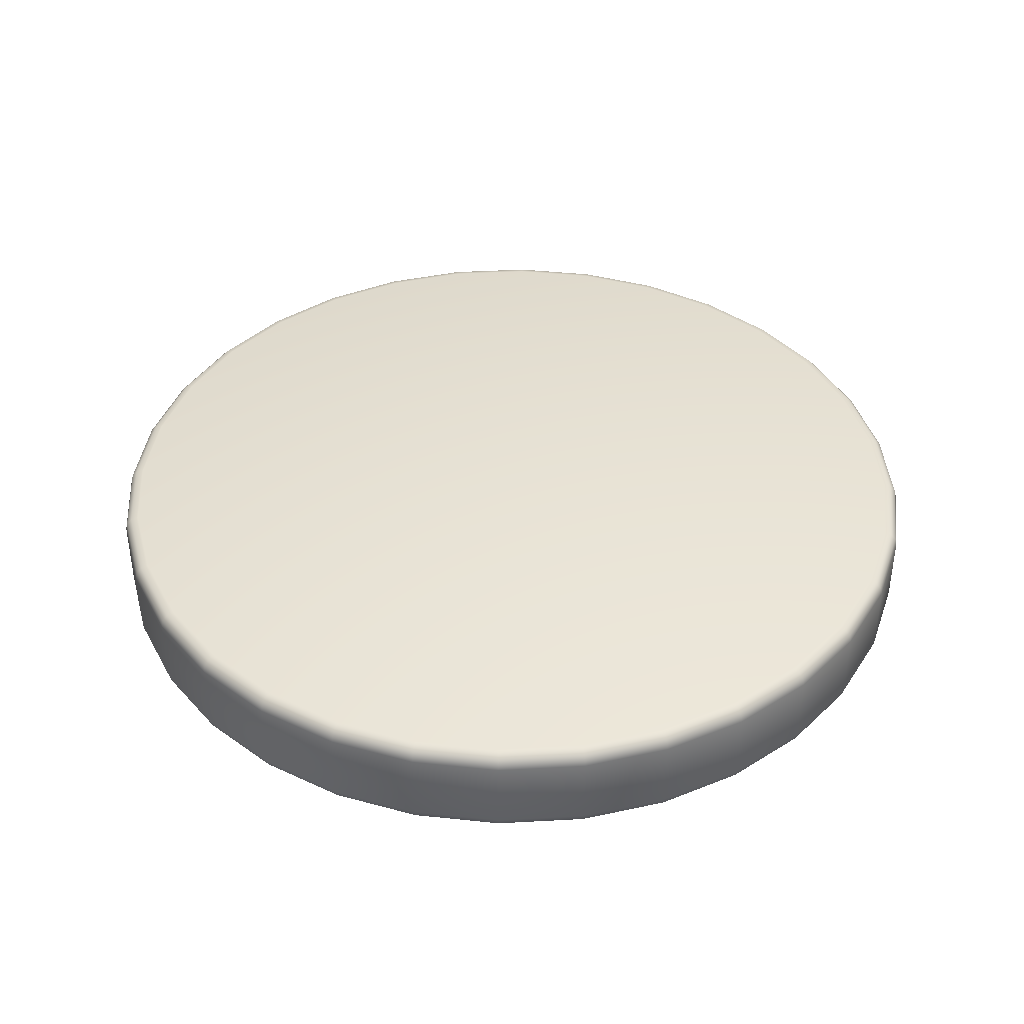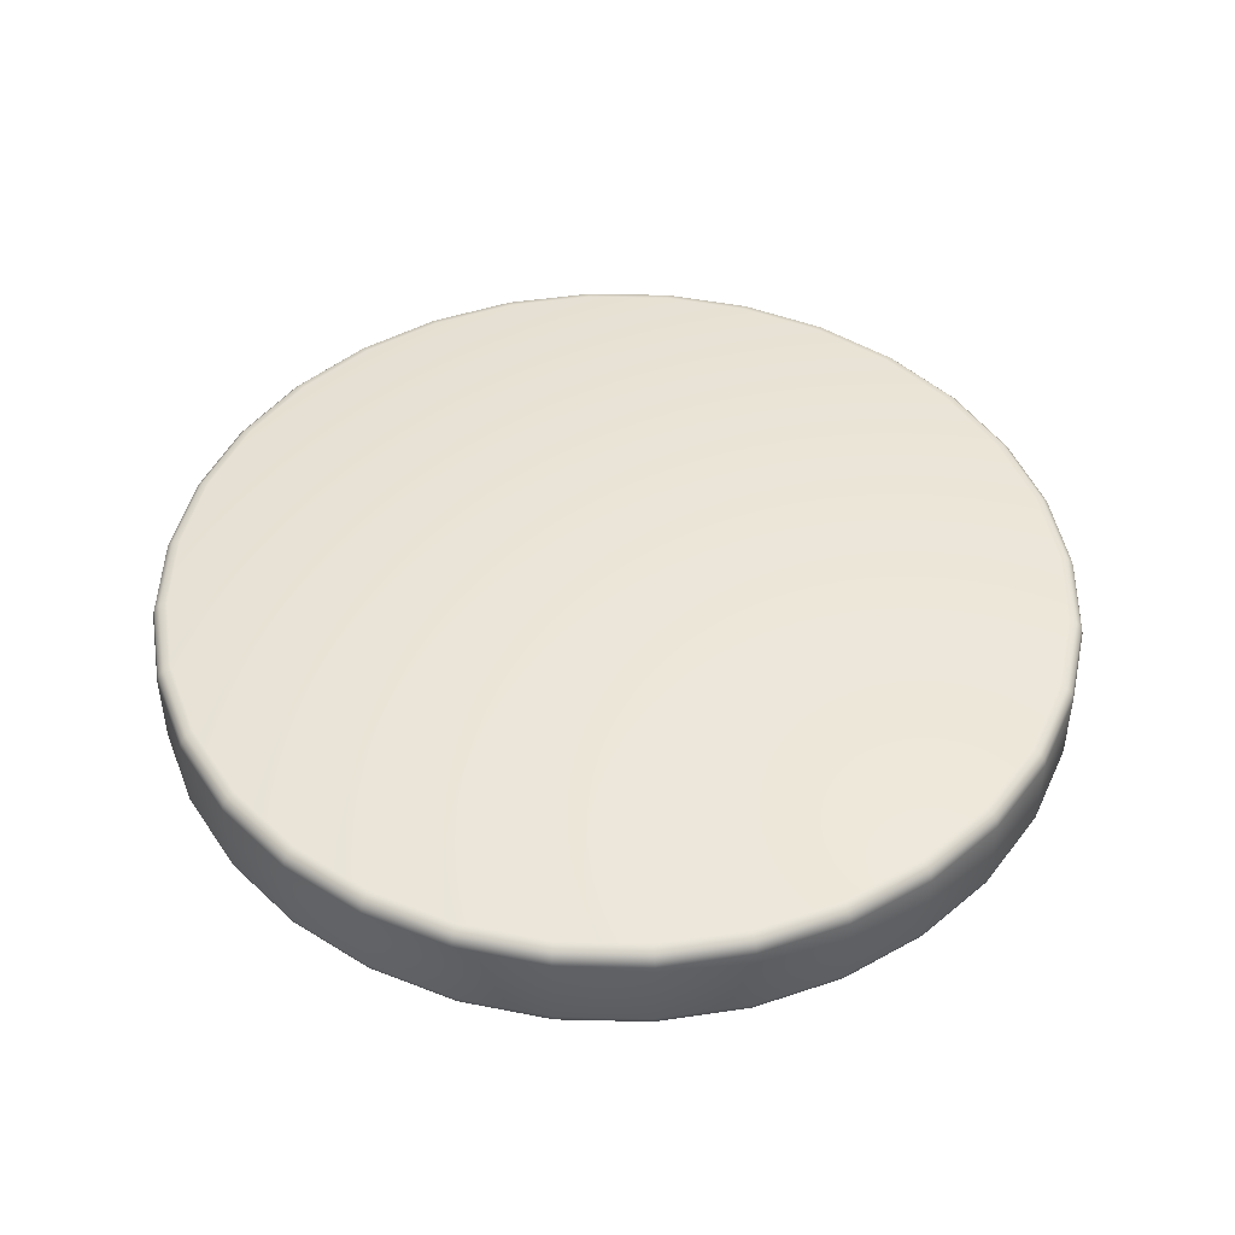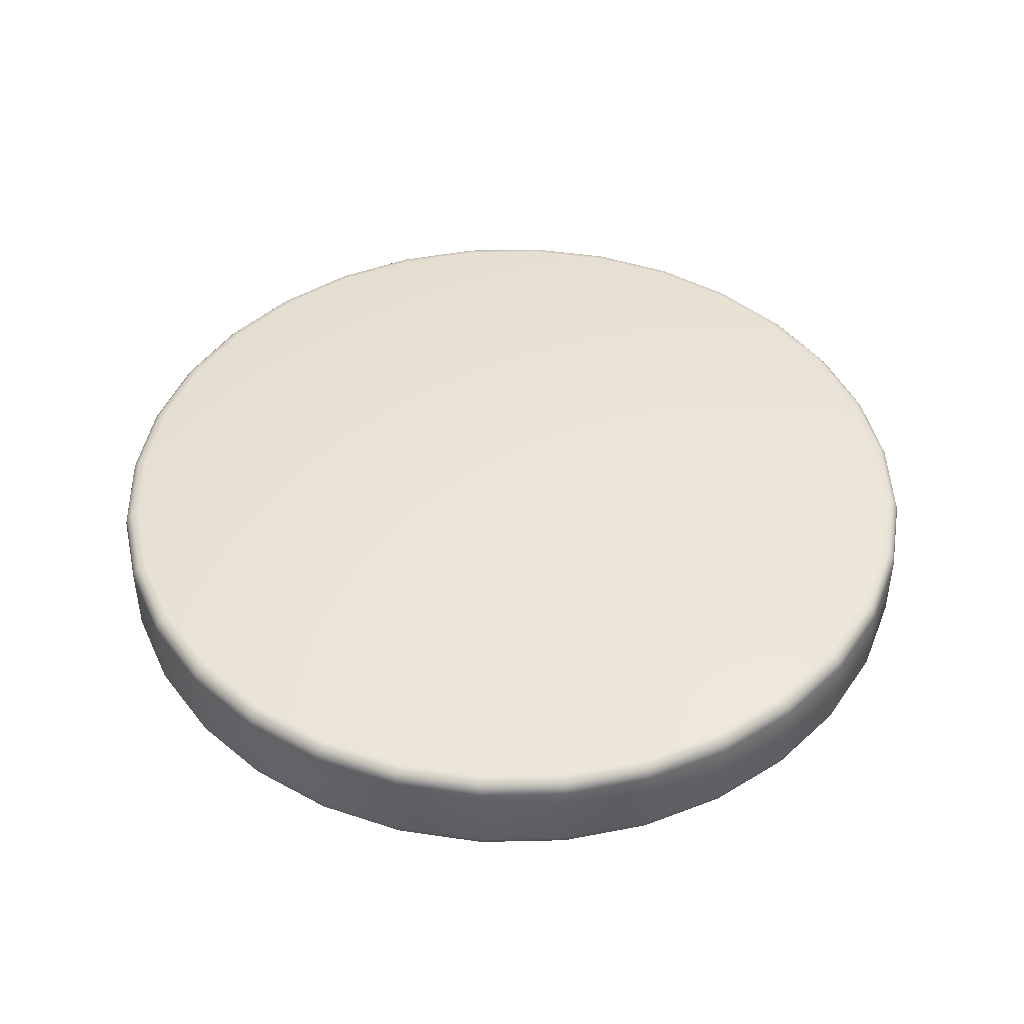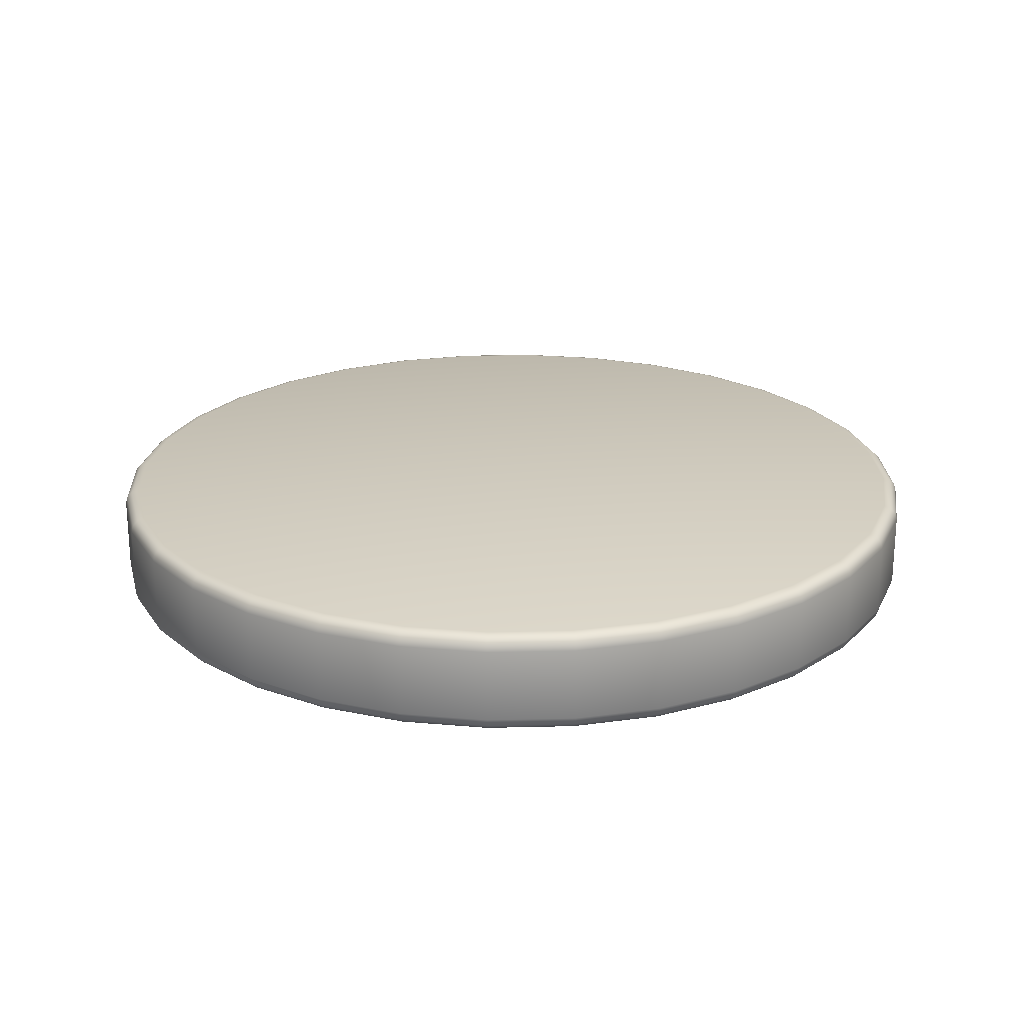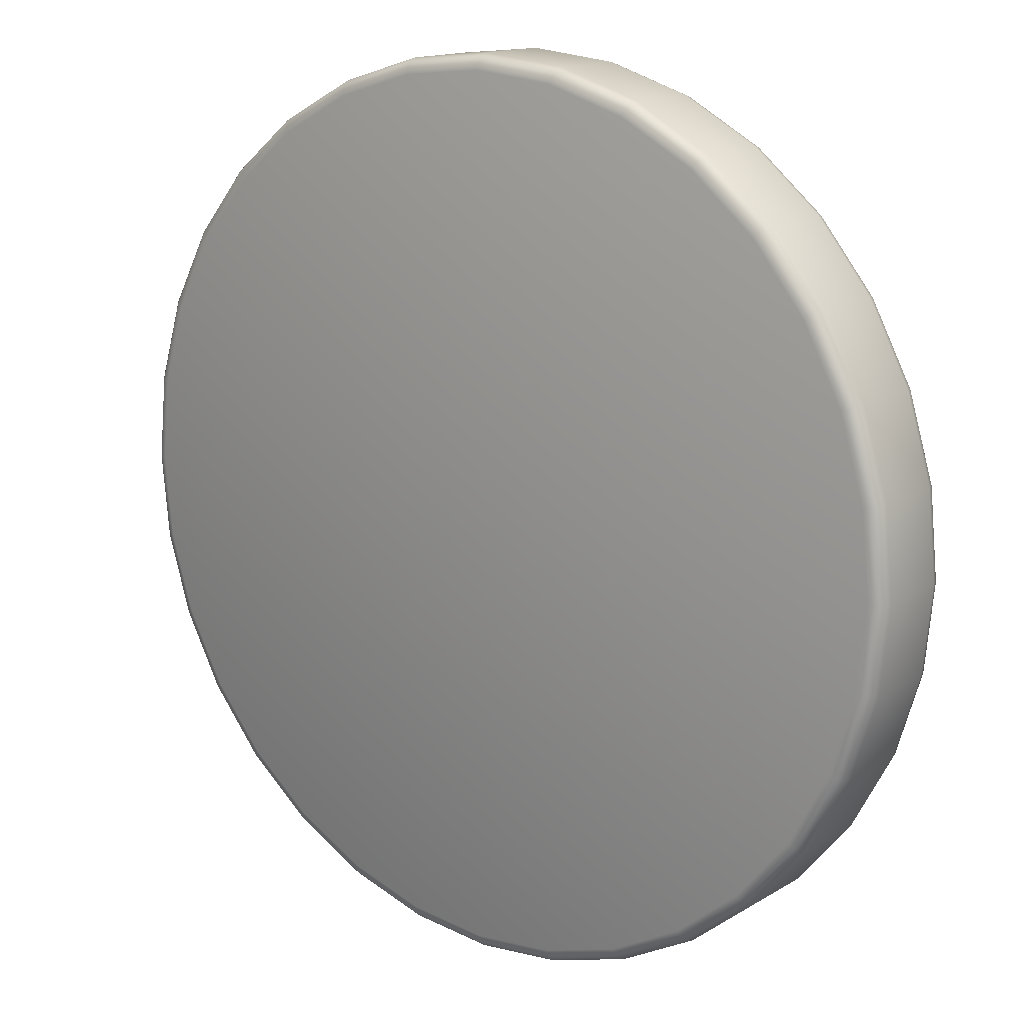
<metadata>
{"format":"obj","ext":"obj","renderer":"f3d","projection":"perspective","resolution":1024,"background":"white","views":[{"elev":40.2,"azim":-9.5,"up":"+Z"},{"elev":46.3,"azim":-49.1,"up":"+Z"},{"elev":44.9,"azim":-74.6,"up":"+Z"},{"elev":22.6,"azim":59.4,"up":"+Z"},{"elev":14.9,"azim":-141.6,"up":"+Y"}]}
</metadata>
<code>
v -1.749 1.033 -2.429
v -1.749 1.033 -2.424
v -1.743 1.034 -2.424
v -1.743 1.034 -2.429
v -1.731 1.032 -2.429
v -1.731 1.032 -2.424
v -1.726 1.029 -2.424
v -1.726 1.029 -2.429
v -1.722 1.025 -2.424
v -1.722 1.025 -2.429
v -1.718 1.021 -2.424
v -1.718 1.021 -2.429
v -1.715 1.015 -2.424
v -1.715 1.015 -2.429
v -1.714 1.01 -2.424
v -1.714 1.01 -2.429
v -1.713 1.004 -2.424
v -1.713 1.004 -2.429
v -1.714 0.9981 -2.424
v -1.714 0.9981 -2.429
v -1.715 0.9924 -2.424
v -1.715 0.9924 -2.429
v -1.718 0.9873 -2.424
v -1.718 0.9873 -2.429
v -1.722 0.9827 -2.424
v -1.722 0.9827 -2.429
v -1.726 0.979 -2.424
v -1.726 0.979 -2.429
v -1.731 0.9762 -2.424
v -1.731 0.9762 -2.429
v -1.737 0.9745 -2.424
v -1.737 0.9745 -2.429
v -1.743 0.9739 -2.424
v -1.743 0.9739 -2.429
v -1.749 0.9745 -2.424
v -1.749 0.9745 -2.429
v -1.754 0.9762 -2.424
v -1.754 0.9762 -2.429
v -1.76 0.979 -2.424
v -1.76 0.979 -2.429
v -1.764 0.9827 -2.424
v -1.764 0.9827 -2.429
v -1.768 0.9873 -2.424
v -1.768 0.9873 -2.429
v -1.771 0.9924 -2.424
v -1.771 0.9924 -2.429
v -1.772 0.9981 -2.424
v -1.772 0.9981 -2.429
v -1.773 1.004 -2.424
v -1.773 1.004 -2.429
v -1.772 1.01 -2.424
v -1.772 1.01 -2.429
v -1.771 1.015 -2.424
v -1.771 1.015 -2.429
v -1.768 1.021 -2.424
v -1.768 1.021 -2.429
v -1.764 1.025 -2.424
v -1.764 1.025 -2.429
v -1.76 1.029 -2.424
v -1.76 1.029 -2.429
v -1.754 1.032 -2.424
v -1.754 1.032 -2.429
v -1.737 1.033 -2.429
v -1.737 1.033 -2.424
v -1.737 1.032 -2.423
v -1.743 1.033 -2.423
v -1.749 1.032 -2.423
v -1.754 1.031 -2.423
v -1.759 1.028 -2.423
v -1.763 1.024 -2.423
v -1.767 1.02 -2.423
v -1.77 1.015 -2.423
v -1.771 1.01 -2.423
v -1.772 1.004 -2.423
v -1.771 0.9983 -2.423
v -1.77 0.9928 -2.423
v -1.767 0.9878 -2.423
v -1.763 0.9834 -2.423
v -1.759 0.9798 -2.423
v -1.754 0.9771 -2.423
v -1.749 0.9755 -2.423
v -1.743 0.9749 -2.423
v -1.737 0.9755 -2.423
v -1.732 0.9771 -2.423
v -1.727 0.9798 -2.423
v -1.722 0.9834 -2.423
v -1.719 0.9878 -2.423
v -1.716 0.9928 -2.423
v -1.715 0.9983 -2.423
v -1.714 1.004 -2.423
v -1.715 1.01 -2.423
v -1.716 1.015 -2.423
v -1.719 1.02 -2.423
v -1.722 1.024 -2.423
v -1.727 1.028 -2.423
v -1.732 1.031 -2.423
v -1.737 1.033 -2.43
v -1.743 1.034 -2.43
v -1.737 1.033 -2.43
v -1.743 1.033 -2.43
v -1.737 1.032 -2.43
v -1.743 1.033 -2.43
v -1.743 1.034 -2.424
v -1.737 1.033 -2.424
v -1.743 1.033 -2.423
v -1.737 1.033 -2.423
v -1.732 1.032 -2.43
v -1.732 1.031 -2.43
v -1.732 1.031 -2.43
v -1.732 1.032 -2.424
v -1.732 1.031 -2.423
v -1.726 1.029 -2.43
v -1.727 1.028 -2.43
v -1.727 1.028 -2.43
v -1.726 1.029 -2.424
v -1.727 1.028 -2.423
v -1.722 1.025 -2.43
v -1.722 1.025 -2.43
v -1.722 1.024 -2.43
v -1.722 1.025 -2.424
v -1.722 1.025 -2.423
v -1.718 1.021 -2.43
v -1.718 1.02 -2.43
v -1.719 1.02 -2.43
v -1.718 1.021 -2.424
v -1.718 1.02 -2.423
v -1.715 1.015 -2.43
v -1.716 1.015 -2.43
v -1.716 1.015 -2.43
v -1.715 1.015 -2.424
v -1.716 1.015 -2.423
v -1.714 1.01 -2.43
v -1.714 1.01 -2.43
v -1.715 1.01 -2.43
v -1.714 1.01 -2.424
v -1.714 1.01 -2.423
v -1.713 1.004 -2.43
v -1.713 1.004 -2.43
v -1.714 1.004 -2.43
v -1.713 1.004 -2.424
v -1.713 1.004 -2.423
v -1.714 0.9981 -2.43
v -1.714 0.9982 -2.43
v -1.715 0.9983 -2.43
v -1.714 0.9981 -2.424
v -1.714 0.9982 -2.423
v -1.715 0.9925 -2.43
v -1.716 0.9926 -2.43
v -1.716 0.9928 -2.43
v -1.715 0.9925 -2.424
v -1.716 0.9926 -2.423
v -1.718 0.9873 -2.43
v -1.718 0.9875 -2.43
v -1.719 0.9878 -2.43
v -1.718 0.9873 -2.424
v -1.718 0.9875 -2.423
v -1.722 0.9828 -2.43
v -1.722 0.9831 -2.43
v -1.722 0.9834 -2.43
v -1.722 0.9828 -2.424
v -1.722 0.9831 -2.423
v -1.726 0.9791 -2.43
v -1.727 0.9794 -2.43
v -1.727 0.9798 -2.43
v -1.726 0.9791 -2.424
v -1.727 0.9794 -2.423
v -1.732 0.9763 -2.43
v -1.732 0.9767 -2.43
v -1.732 0.9771 -2.43
v -1.732 0.9763 -2.424
v -1.732 0.9767 -2.423
v -1.737 0.9746 -2.43
v -1.737 0.975 -2.43
v -1.737 0.9755 -2.43
v -1.737 0.9746 -2.424
v -1.737 0.975 -2.423
v -1.743 0.9741 -2.43
v -1.743 0.9744 -2.43
v -1.743 0.9749 -2.43
v -1.743 0.9741 -2.424
v -1.743 0.9744 -2.423
v -1.749 0.9746 -2.43
v -1.749 0.975 -2.43
v -1.749 0.9755 -2.43
v -1.749 0.9746 -2.424
v -1.749 0.975 -2.423
v -1.754 0.9763 -2.43
v -1.754 0.9767 -2.43
v -1.754 0.9771 -2.43
v -1.754 0.9763 -2.424
v -1.754 0.9767 -2.423
v -1.76 0.9791 -2.43
v -1.759 0.9794 -2.43
v -1.759 0.9798 -2.43
v -1.76 0.9791 -2.424
v -1.759 0.9794 -2.423
v -1.764 0.9828 -2.43
v -1.764 0.9831 -2.43
v -1.763 0.9834 -2.43
v -1.764 0.9828 -2.424
v -1.764 0.9831 -2.423
v -1.768 0.9873 -2.43
v -1.767 0.9875 -2.43
v -1.767 0.9878 -2.43
v -1.768 0.9873 -2.424
v -1.767 0.9875 -2.423
v -1.771 0.9925 -2.43
v -1.77 0.9926 -2.43
v -1.77 0.9928 -2.43
v -1.771 0.9925 -2.424
v -1.77 0.9926 -2.423
v -1.772 0.9981 -2.43
v -1.772 0.9982 -2.43
v -1.771 0.9983 -2.43
v -1.772 0.9981 -2.424
v -1.772 0.9982 -2.423
v -1.773 1.004 -2.43
v -1.772 1.004 -2.43
v -1.772 1.004 -2.43
v -1.773 1.004 -2.424
v -1.772 1.004 -2.423
v -1.772 1.01 -2.43
v -1.772 1.01 -2.43
v -1.771 1.01 -2.43
v -1.772 1.01 -2.424
v -1.772 1.01 -2.423
v -1.771 1.015 -2.43
v -1.77 1.015 -2.43
v -1.77 1.015 -2.43
v -1.771 1.015 -2.424
v -1.77 1.015 -2.423
v -1.768 1.021 -2.43
v -1.767 1.02 -2.43
v -1.767 1.02 -2.43
v -1.768 1.021 -2.424
v -1.767 1.02 -2.423
v -1.764 1.025 -2.43
v -1.764 1.025 -2.43
v -1.763 1.024 -2.43
v -1.764 1.025 -2.424
v -1.764 1.025 -2.423
v -1.76 1.029 -2.43
v -1.759 1.028 -2.43
v -1.759 1.028 -2.43
v -1.76 1.029 -2.424
v -1.759 1.028 -2.423
v -1.754 1.032 -2.43
v -1.754 1.031 -2.43
v -1.754 1.031 -2.43
v -1.754 1.032 -2.424
v -1.754 1.031 -2.423
v -1.749 1.033 -2.43
v -1.749 1.033 -2.43
v -1.749 1.032 -2.43
v -1.749 1.033 -2.424
v -1.749 1.033 -2.423
f 1 2 3
f 1 3 4
f 5 6 7
f 5 7 8
f 8 7 9
f 8 9 10
f 10 9 11
f 10 11 12
f 12 11 13
f 12 13 14
f 14 13 15
f 14 15 16
f 16 15 17
f 16 17 18
f 18 17 19
f 18 19 20
f 20 19 21
f 20 21 22
f 22 21 23
f 22 23 24
f 24 23 25
f 24 25 26
f 26 25 27
f 26 27 28
f 28 27 29
f 28 29 30
f 30 29 31
f 30 31 32
f 32 31 33
f 32 33 34
f 34 33 35
f 34 35 36
f 36 35 37
f 36 37 38
f 38 37 39
f 38 39 40
f 40 39 41
f 40 41 42
f 42 41 43
f 42 43 44
f 44 43 45
f 44 45 46
f 46 45 47
f 46 47 48
f 48 47 49
f 48 49 50
f 50 49 51
f 50 51 52
f 52 51 53
f 52 53 54
f 54 53 55
f 54 55 56
f 56 55 57
f 56 57 58
f 58 57 59
f 58 59 60
f 60 59 61
f 60 61 62
f 62 61 2
f 62 2 1
f 63 64 6
f 63 6 5
f 65 66 67
f 65 67 68
f 65 68 69
f 65 69 70
f 65 70 71
f 65 71 72
f 65 72 73
f 65 73 74
f 65 74 75
f 65 75 76
f 65 76 77
f 65 77 78
f 65 78 79
f 65 79 80
f 65 80 81
f 65 81 82
f 65 82 83
f 65 83 84
f 65 84 85
f 65 85 86
f 65 86 87
f 65 87 88
f 65 88 89
f 65 89 90
f 65 90 91
f 65 91 92
f 65 92 93
f 65 93 94
f 65 94 95
f 65 95 96
f 4 3 64
f 4 64 63
f 4 63 97
f 4 97 98
f 98 97 99
f 98 99 100
f 100 99 101
f 100 101 102
f 64 3 103
f 64 103 104
f 104 103 105
f 104 105 106
f 106 105 66
f 106 66 65
f 63 5 107
f 63 107 97
f 97 107 108
f 97 108 99
f 99 108 109
f 99 109 101
f 6 64 104
f 6 104 110
f 110 104 106
f 110 106 111
f 111 106 65
f 111 65 96
f 5 8 112
f 5 112 107
f 107 112 113
f 107 113 108
f 108 113 114
f 108 114 109
f 7 6 110
f 7 110 115
f 115 110 111
f 115 111 116
f 116 111 96
f 116 96 95
f 8 10 117
f 8 117 112
f 112 117 118
f 112 118 113
f 113 118 119
f 113 119 114
f 9 7 115
f 9 115 120
f 120 115 116
f 120 116 121
f 121 116 95
f 121 95 94
f 10 12 122
f 10 122 117
f 117 122 123
f 117 123 118
f 118 123 124
f 118 124 119
f 11 9 120
f 11 120 125
f 125 120 121
f 125 121 126
f 126 121 94
f 126 94 93
f 12 14 127
f 12 127 122
f 122 127 128
f 122 128 123
f 123 128 129
f 123 129 124
f 13 11 125
f 13 125 130
f 130 125 126
f 130 126 131
f 131 126 93
f 131 93 92
f 14 16 132
f 14 132 127
f 127 132 133
f 127 133 128
f 128 133 134
f 128 134 129
f 15 13 130
f 15 130 135
f 135 130 131
f 135 131 136
f 136 131 92
f 136 92 91
f 16 18 137
f 16 137 132
f 132 137 138
f 132 138 133
f 133 138 139
f 133 139 134
f 17 15 135
f 17 135 140
f 140 135 136
f 140 136 141
f 141 136 91
f 141 91 90
f 18 20 142
f 18 142 137
f 137 142 143
f 137 143 138
f 138 143 144
f 138 144 139
f 19 17 140
f 19 140 145
f 145 140 141
f 145 141 146
f 146 141 90
f 146 90 89
f 20 22 147
f 20 147 142
f 142 147 148
f 142 148 143
f 143 148 149
f 143 149 144
f 21 19 145
f 21 145 150
f 150 145 146
f 150 146 151
f 151 146 89
f 151 89 88
f 22 24 152
f 22 152 147
f 147 152 153
f 147 153 148
f 148 153 154
f 148 154 149
f 23 21 150
f 23 150 155
f 155 150 151
f 155 151 156
f 156 151 88
f 156 88 87
f 24 26 157
f 24 157 152
f 152 157 158
f 152 158 153
f 153 158 159
f 153 159 154
f 25 23 155
f 25 155 160
f 160 155 156
f 160 156 161
f 161 156 87
f 161 87 86
f 26 28 162
f 26 162 157
f 157 162 163
f 157 163 158
f 158 163 164
f 158 164 159
f 27 25 160
f 27 160 165
f 165 160 161
f 165 161 166
f 166 161 86
f 166 86 85
f 28 30 167
f 28 167 162
f 162 167 168
f 162 168 163
f 163 168 169
f 163 169 164
f 29 27 165
f 29 165 170
f 170 165 166
f 170 166 171
f 171 166 85
f 171 85 84
f 30 32 172
f 30 172 167
f 167 172 173
f 167 173 168
f 168 173 174
f 168 174 169
f 31 29 170
f 31 170 175
f 175 170 171
f 175 171 176
f 176 171 84
f 176 84 83
f 32 34 177
f 32 177 172
f 172 177 178
f 172 178 173
f 173 178 179
f 173 179 174
f 33 31 175
f 33 175 180
f 180 175 176
f 180 176 181
f 181 176 83
f 181 83 82
f 34 36 182
f 34 182 177
f 177 182 183
f 177 183 178
f 178 183 184
f 178 184 179
f 35 33 180
f 35 180 185
f 185 180 181
f 185 181 186
f 186 181 82
f 186 82 81
f 36 38 187
f 36 187 182
f 182 187 188
f 182 188 183
f 183 188 189
f 183 189 184
f 37 35 185
f 37 185 190
f 190 185 186
f 190 186 191
f 191 186 81
f 191 81 80
f 38 40 192
f 38 192 187
f 187 192 193
f 187 193 188
f 188 193 194
f 188 194 189
f 39 37 190
f 39 190 195
f 195 190 191
f 195 191 196
f 196 191 80
f 196 80 79
f 40 42 197
f 40 197 192
f 192 197 198
f 192 198 193
f 193 198 199
f 193 199 194
f 41 39 195
f 41 195 200
f 200 195 196
f 200 196 201
f 201 196 79
f 201 79 78
f 42 44 202
f 42 202 197
f 197 202 203
f 197 203 198
f 198 203 204
f 198 204 199
f 43 41 200
f 43 200 205
f 205 200 201
f 205 201 206
f 206 201 78
f 206 78 77
f 44 46 207
f 44 207 202
f 202 207 208
f 202 208 203
f 203 208 209
f 203 209 204
f 45 43 205
f 45 205 210
f 210 205 206
f 210 206 211
f 211 206 77
f 211 77 76
f 46 48 212
f 46 212 207
f 207 212 213
f 207 213 208
f 208 213 214
f 208 214 209
f 47 45 210
f 47 210 215
f 215 210 211
f 215 211 216
f 216 211 76
f 216 76 75
f 48 50 217
f 48 217 212
f 212 217 218
f 212 218 213
f 213 218 219
f 213 219 214
f 49 47 215
f 49 215 220
f 220 215 216
f 220 216 221
f 221 216 75
f 221 75 74
f 50 52 222
f 50 222 217
f 217 222 223
f 217 223 218
f 218 223 224
f 218 224 219
f 51 49 220
f 51 220 225
f 225 220 221
f 225 221 226
f 226 221 74
f 226 74 73
f 52 54 227
f 52 227 222
f 222 227 228
f 222 228 223
f 223 228 229
f 223 229 224
f 53 51 225
f 53 225 230
f 230 225 226
f 230 226 231
f 231 226 73
f 231 73 72
f 54 56 232
f 54 232 227
f 227 232 233
f 227 233 228
f 228 233 234
f 228 234 229
f 55 53 230
f 55 230 235
f 235 230 231
f 235 231 236
f 236 231 72
f 236 72 71
f 56 58 237
f 56 237 232
f 232 237 238
f 232 238 233
f 233 238 239
f 233 239 234
f 57 55 235
f 57 235 240
f 240 235 236
f 240 236 241
f 241 236 71
f 241 71 70
f 58 60 242
f 58 242 237
f 237 242 243
f 237 243 238
f 238 243 244
f 238 244 239
f 59 57 240
f 59 240 245
f 245 240 241
f 245 241 246
f 246 241 70
f 246 70 69
f 60 62 247
f 60 247 242
f 242 247 248
f 242 248 243
f 243 248 249
f 243 249 244
f 61 59 245
f 61 245 250
f 250 245 246
f 250 246 251
f 251 246 69
f 251 69 68
f 62 1 252
f 62 252 247
f 247 252 253
f 247 253 248
f 248 253 254
f 248 254 249
f 2 61 250
f 2 250 255
f 255 250 251
f 255 251 256
f 256 251 68
f 256 68 67
f 1 4 98
f 1 98 252
f 252 98 100
f 252 100 253
f 253 100 102
f 253 102 254
f 3 2 255
f 3 255 103
f 103 255 256
f 103 256 105
f 105 256 67
f 105 67 66
f 102 101 109
f 102 109 114
f 102 114 119
f 102 119 124
f 102 124 129
f 102 129 134
f 102 134 139
f 102 139 144
f 102 144 149
f 102 149 154
f 102 154 159
f 102 159 164
f 102 164 169
f 102 169 174
f 102 174 179
f 102 179 184
f 102 184 189
f 102 189 194
f 102 194 199
f 102 199 204
f 102 204 209
f 102 209 214
f 102 214 219
f 102 219 224
f 102 224 229
f 102 229 234
f 102 234 239
f 102 239 244
f 102 244 249
f 102 249 254

</code>
